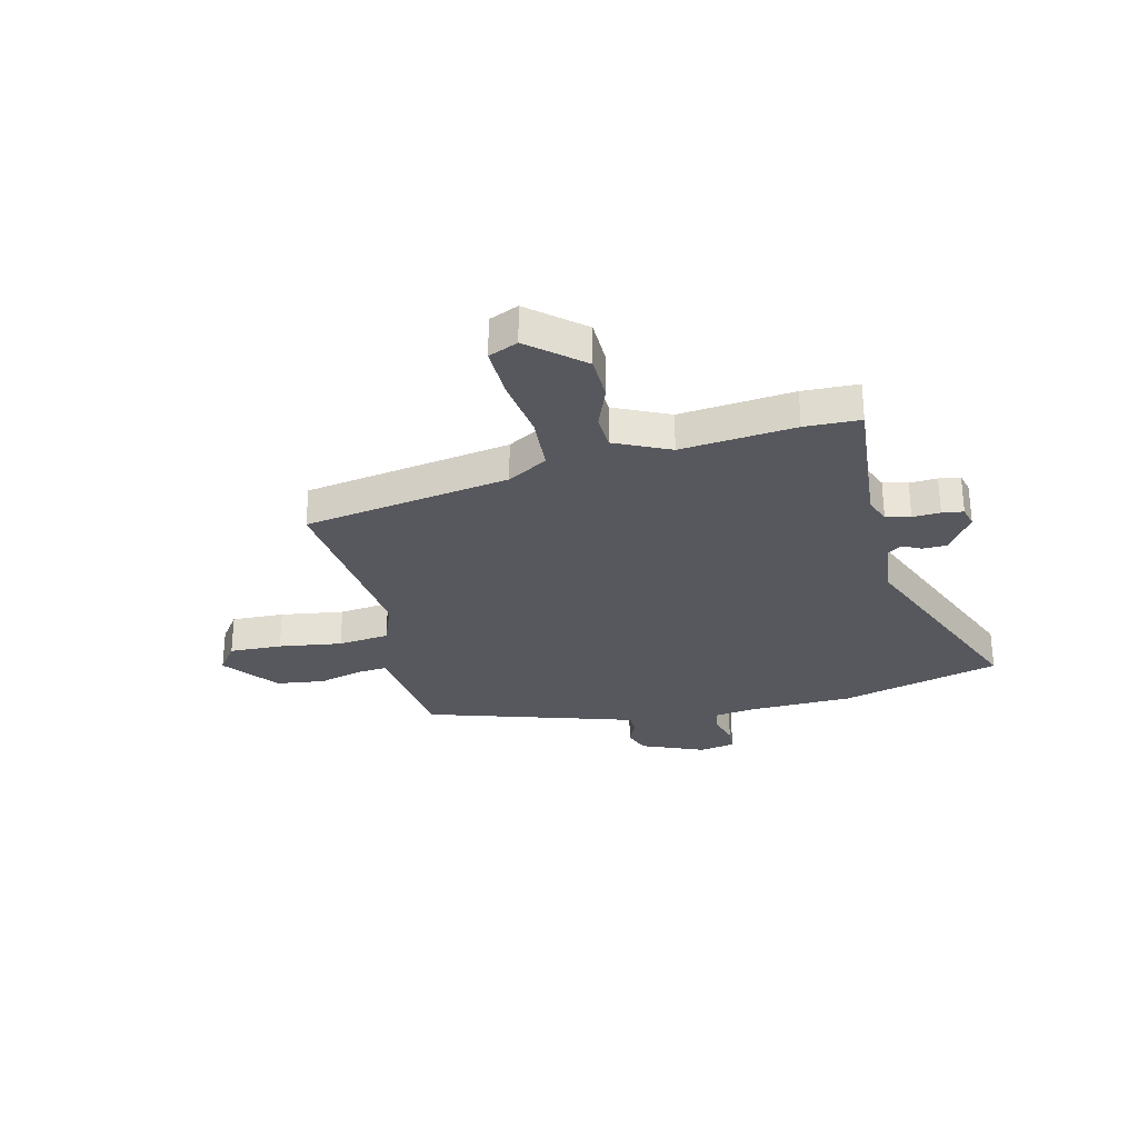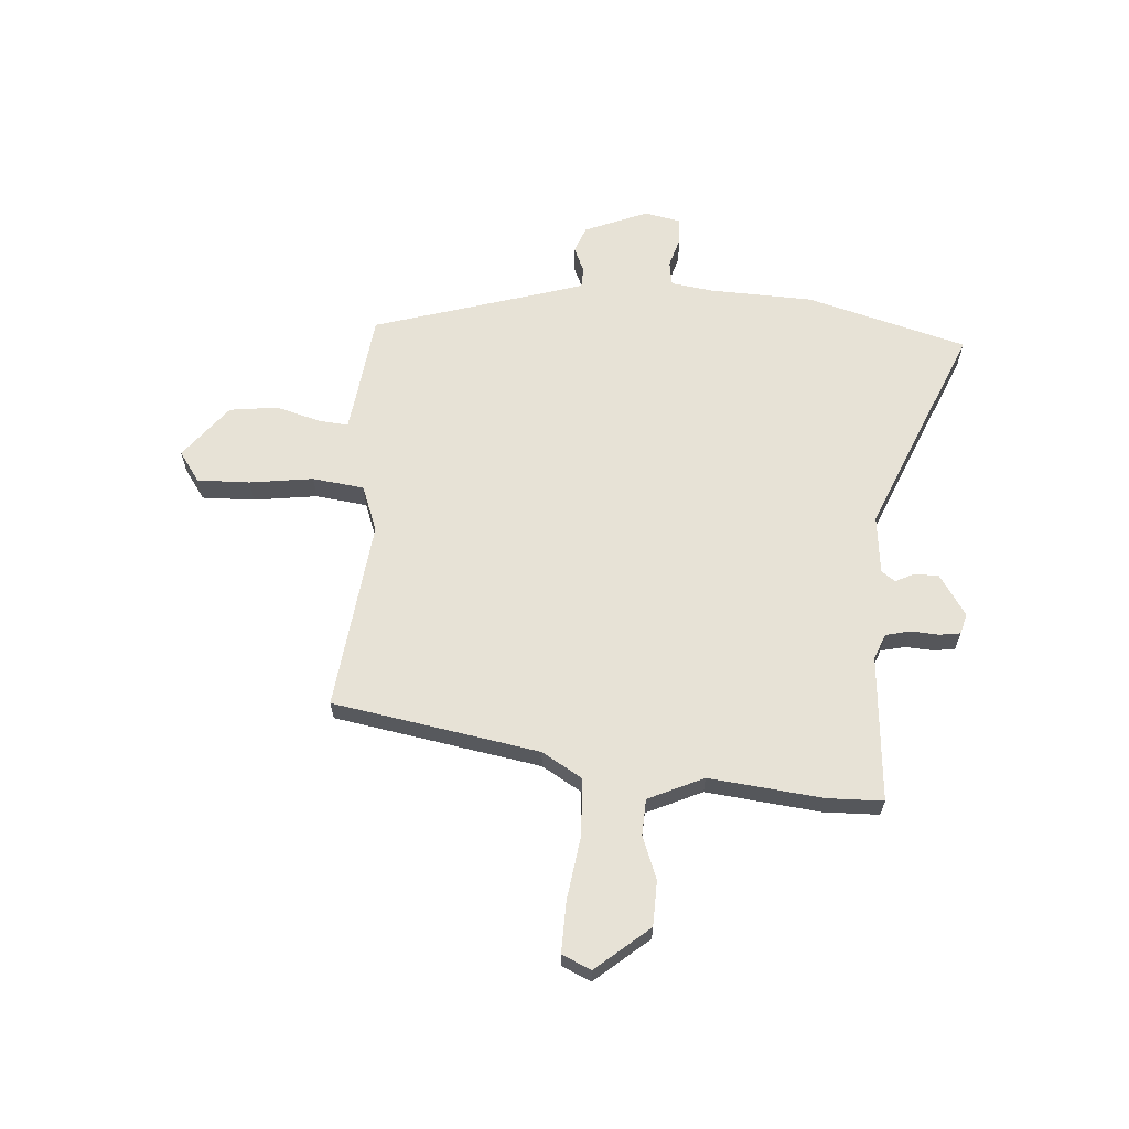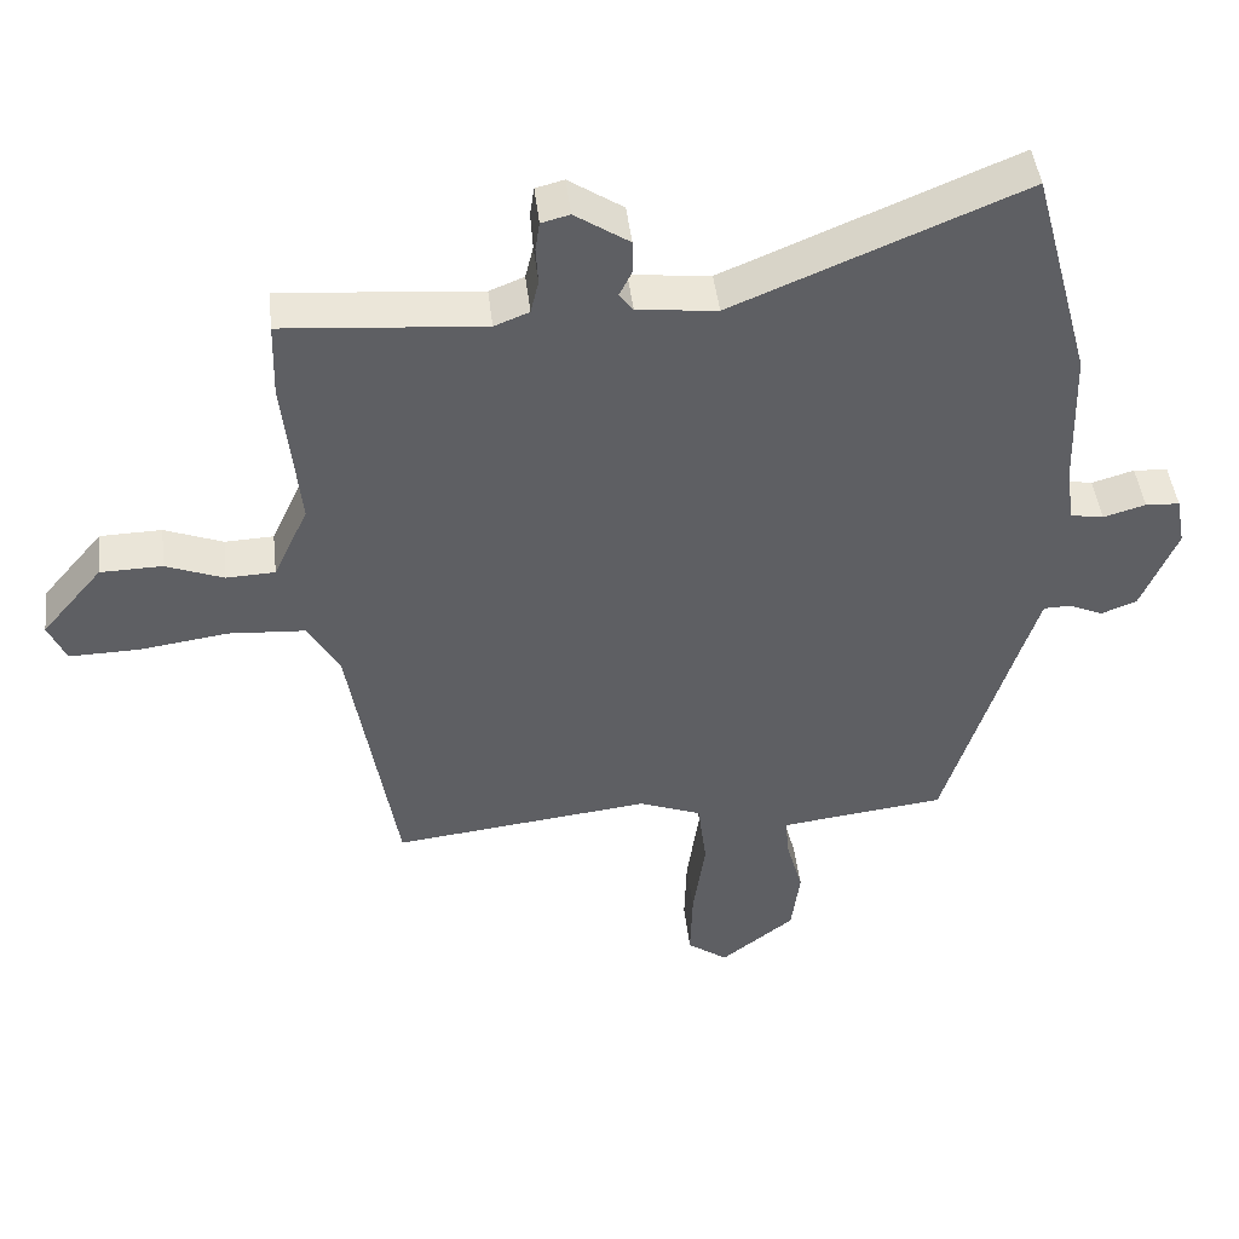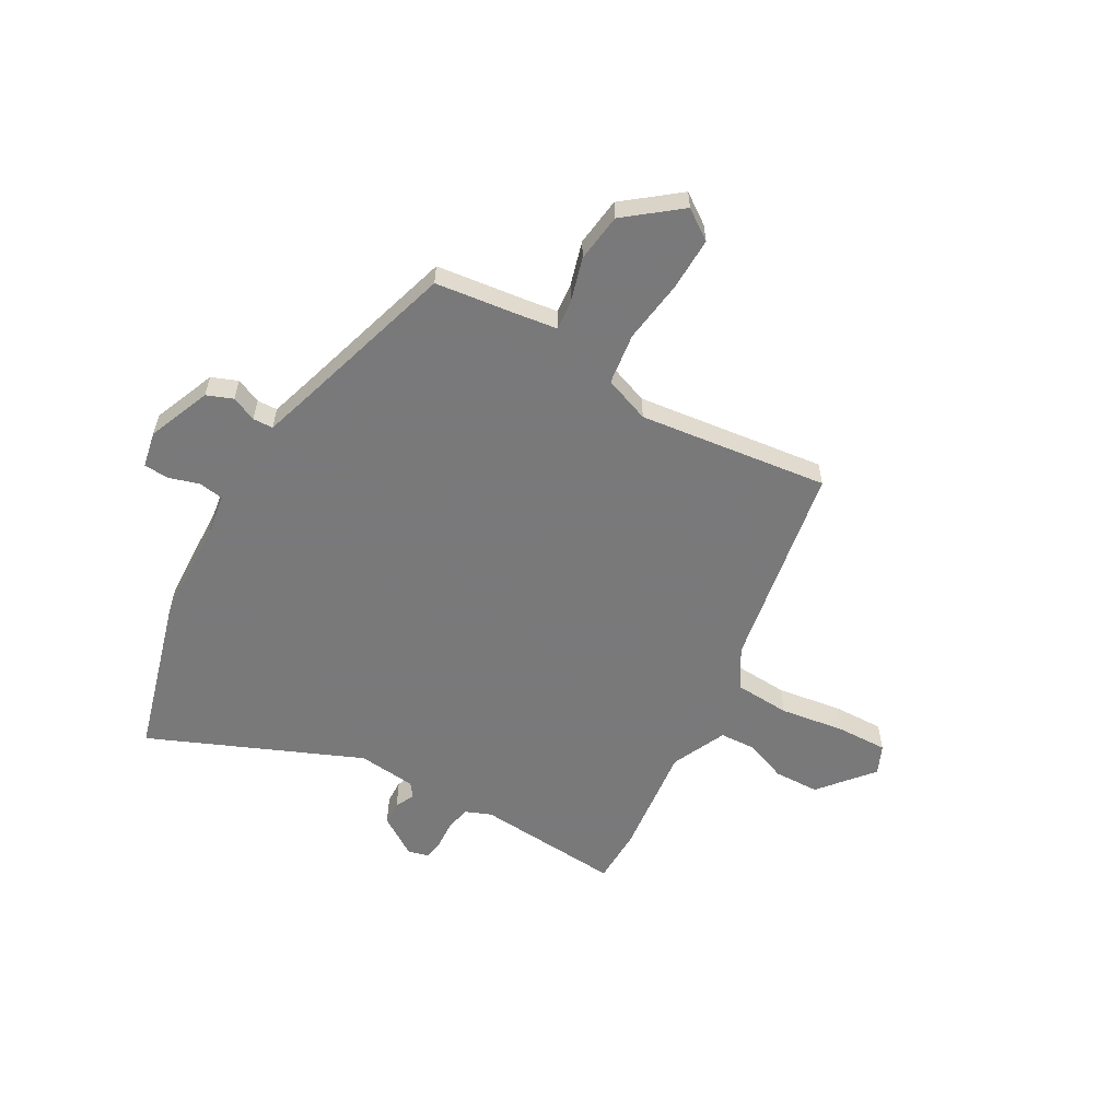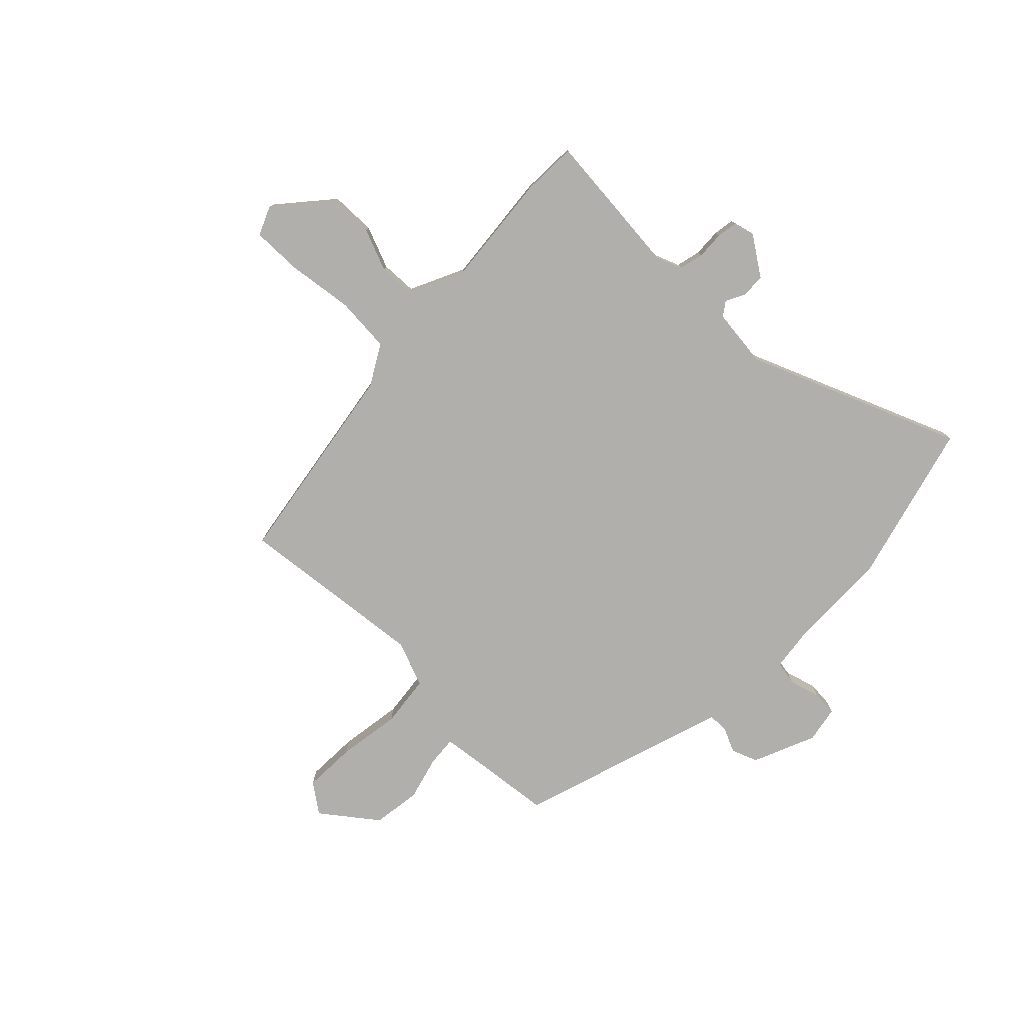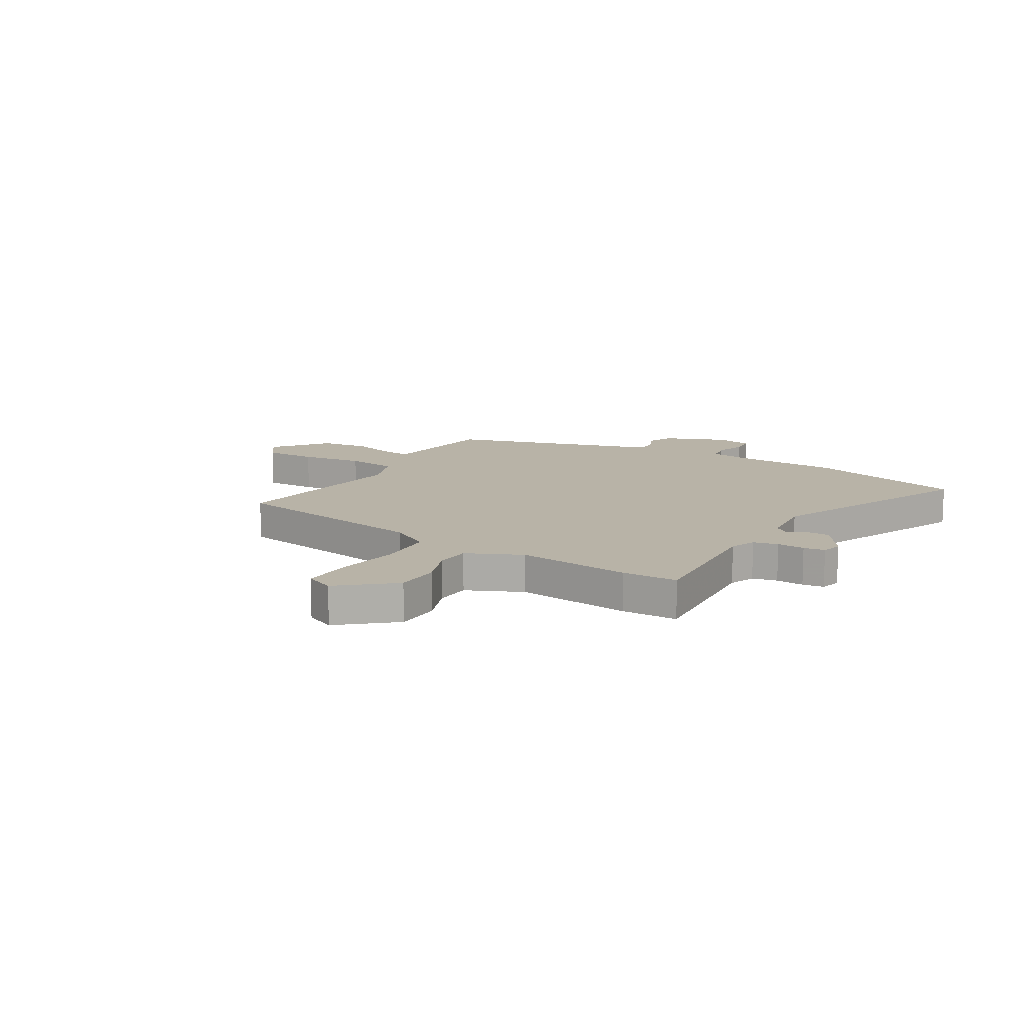
<metadata>
{"format":"obj","ext":"obj","renderer":"f3d","projection":"perspective","resolution":1024,"background":"white","views":[{"elev":-28.9,"azim":-76.5,"up":"+Y"},{"elev":63.5,"azim":-85.6,"up":"+Y"},{"elev":45.5,"azim":-6.6,"up":"+Z"},{"elev":-57.8,"azim":150.8,"up":"+Y"},{"elev":-78.1,"azim":-44.7,"up":"+Y"},{"elev":12.8,"azim":-58.7,"up":"+Y"}]}
</metadata>
<code>
v 0.46 0.07 0.648
v 0.542 0.07 0.347
v 0.548 0.07 0.152
v 0.559 0.07 0.073
v 0.605 0.07 0.065
v 0.663 0.07 0.082
v 0.71 0.07 0.079
v 0.723 0.07 0.011
v 0.674 0.07 -0.107
v 0.625 0.07 -0.126
v 0.578 0.07 -0.105
v 0.54 0.07 -0.106
v 0.514 0.07 -0.188
v 0.417 0.07 -0.502
v 0.256 0.07 -0.521
v 0.188 0.07 -0.53
v 0.193 0.07 -0.586
v 0.216 0.07 -0.669
v 0.204 0.07 -0.76
v 0.102 0.07 -0.839
v 0.046 0.07 -0.799
v 0.049 0.07 -0.7
v 0.066 0.07 -0.581
v 0.054 0.07 -0.484
v -0.032 0.07 -0.451
v -0.389 0.07 -0.492
v -0.454 0.07 -0.104
v -0.498 0.07 -0.029
v -0.603 0.07 -0.022
v -0.725 0.07 -0.039
v -0.821 0.07 -0.041
v -0.845 0.07 0.014
v -0.761 0.07 0.113
v -0.676 0.07 0.115
v -0.596 0.07 0.084
v -0.529 0.07 0.087
v -0.481 0.07 0.19
v -0.503 0.07 0.404
v -0.5 0.07 0.508
v -0.225 0.07 0.485
v -0.177 0.07 0.504
v -0.166 0.07 0.55
v -0.169 0.07 0.602
v -0.163 0.07 0.642
v -0.124 0.07 0.652
v -0.049 0.07 0.602
v -0.048 0.07 0.557
v -0.066 0.07 0.521
v -0.047 0.07 0.495
v 0.063 0.07 0.483
v 0.46 0 0.648
v 0.542 0 0.347
v 0.548 0 0.152
v 0.559 0 0.073
v 0.605 0 0.065
v 0.663 0 0.082
v 0.71 0 0.079
v 0.723 0 0.011
v 0.674 0 -0.107
v 0.625 0 -0.126
v 0.578 0 -0.105
v 0.54 0 -0.106
v 0.514 0 -0.188
v 0.417 0 -0.502
v 0.256 0 -0.521
v 0.188 0 -0.53
v 0.193 0 -0.586
v 0.216 0 -0.669
v 0.204 0 -0.76
v 0.102 0 -0.839
v 0.046 0 -0.799
v 0.049 0 -0.7
v 0.066 0 -0.581
v 0.054 0 -0.484
v -0.032 0 -0.451
v -0.389 0 -0.492
v -0.454 0 -0.104
v -0.498 0 -0.029
v -0.603 0 -0.022
v -0.725 0 -0.039
v -0.821 0 -0.041
v -0.845 0 0.014
v -0.761 0 0.113
v -0.676 0 0.115
v -0.596 0 0.084
v -0.529 0 0.087
v -0.481 0 0.19
v -0.503 0 0.404
v -0.5 0 0.508
v -0.225 0 0.485
v -0.177 0 0.504
v -0.166 0 0.55
v -0.169 0 0.602
v -0.163 0 0.642
v -0.124 0 0.652
v -0.049 0 0.602
v -0.048 0 0.557
v -0.066 0 0.521
v -0.047 0 0.495
v 0.063 0 0.483
f 46 47 48
f 45 46 48
f 44 45 48
f 43 44 48
f 42 43 48
f 41 42 48 49
f 40 41 49 50
f 37 38 39 40
f 36 37 40 50
f 33 34 35
f 32 33 35
f 31 32 35
f 30 31 35
f 29 30 35
f 28 29 35 36
f 1 2 3
f 50 1 3
f 36 50 3
f 28 36 3
f 27 28 3
f 21 22 23
f 20 21 23
f 19 20 23
f 18 19 23
f 17 18 23
f 16 17 23 24
f 15 16 24 25
f 13 14 15 25
f 9 10 11
f 8 9 11
f 7 8 11
f 6 7 11
f 5 6 11
f 4 5 11 12
f 25 26 27
f 13 25 27
f 12 13 27
f 4 12 27
f 3 4 27
f 98 97 96
f 98 96 95
f 98 95 94
f 98 94 93
f 98 93 92
f 99 98 92 91
f 100 99 91 90
f 90 89 88 87
f 100 90 87 86
f 85 84 83
f 85 83 82
f 85 82 81
f 85 81 80
f 85 80 79
f 86 85 79 78
f 53 52 51
f 53 51 100
f 53 100 86
f 53 86 78
f 53 78 77
f 73 72 71
f 73 71 70
f 73 70 69
f 73 69 68
f 73 68 67
f 74 73 67 66
f 75 74 66 65
f 75 65 64 63
f 61 60 59
f 61 59 58
f 61 58 57
f 61 57 56
f 61 56 55
f 62 61 55 54
f 77 76 75
f 77 75 63
f 77 63 62
f 77 62 54
f 77 54 53
f 1 51 52 2
f 2 52 53 3
f 3 53 54 4
f 4 54 55 5
f 5 55 56 6
f 6 56 57 7
f 7 57 58 8
f 8 58 59 9
f 9 59 60 10
f 10 60 61 11
f 11 61 62 12
f 12 62 63 13
f 13 63 64 14
f 14 64 65 15
f 15 65 66 16
f 16 66 67 17
f 17 67 68 18
f 18 68 69 19
f 19 69 70 20
f 20 70 71 21
f 21 71 72 22
f 22 72 73 23
f 23 73 74 24
f 24 74 75 25
f 25 75 76 26
f 26 76 77 27
f 27 77 78 28
f 28 78 79 29
f 29 79 80 30
f 30 80 81 31
f 31 81 82 32
f 32 82 83 33
f 33 83 84 34
f 34 84 85 35
f 35 85 86 36
f 36 86 87 37
f 37 87 88 38
f 38 88 89 39
f 39 89 90 40
f 40 90 91 41
f 41 91 92 42
f 42 92 93 43
f 43 93 94 44
f 44 94 95 45
f 45 95 96 46
f 46 96 97 47
f 47 97 98 48
f 48 98 99 49
f 49 99 100 50
f 50 100 51 1

</code>
